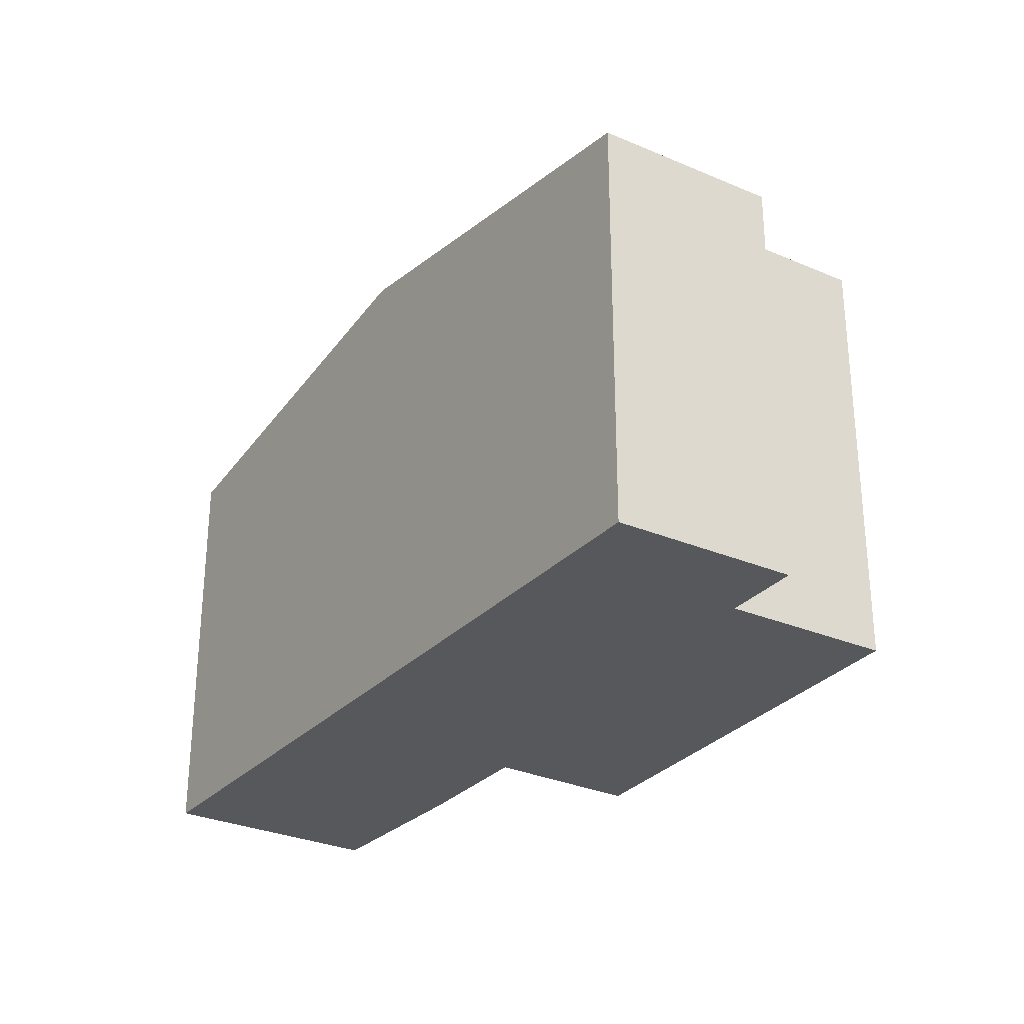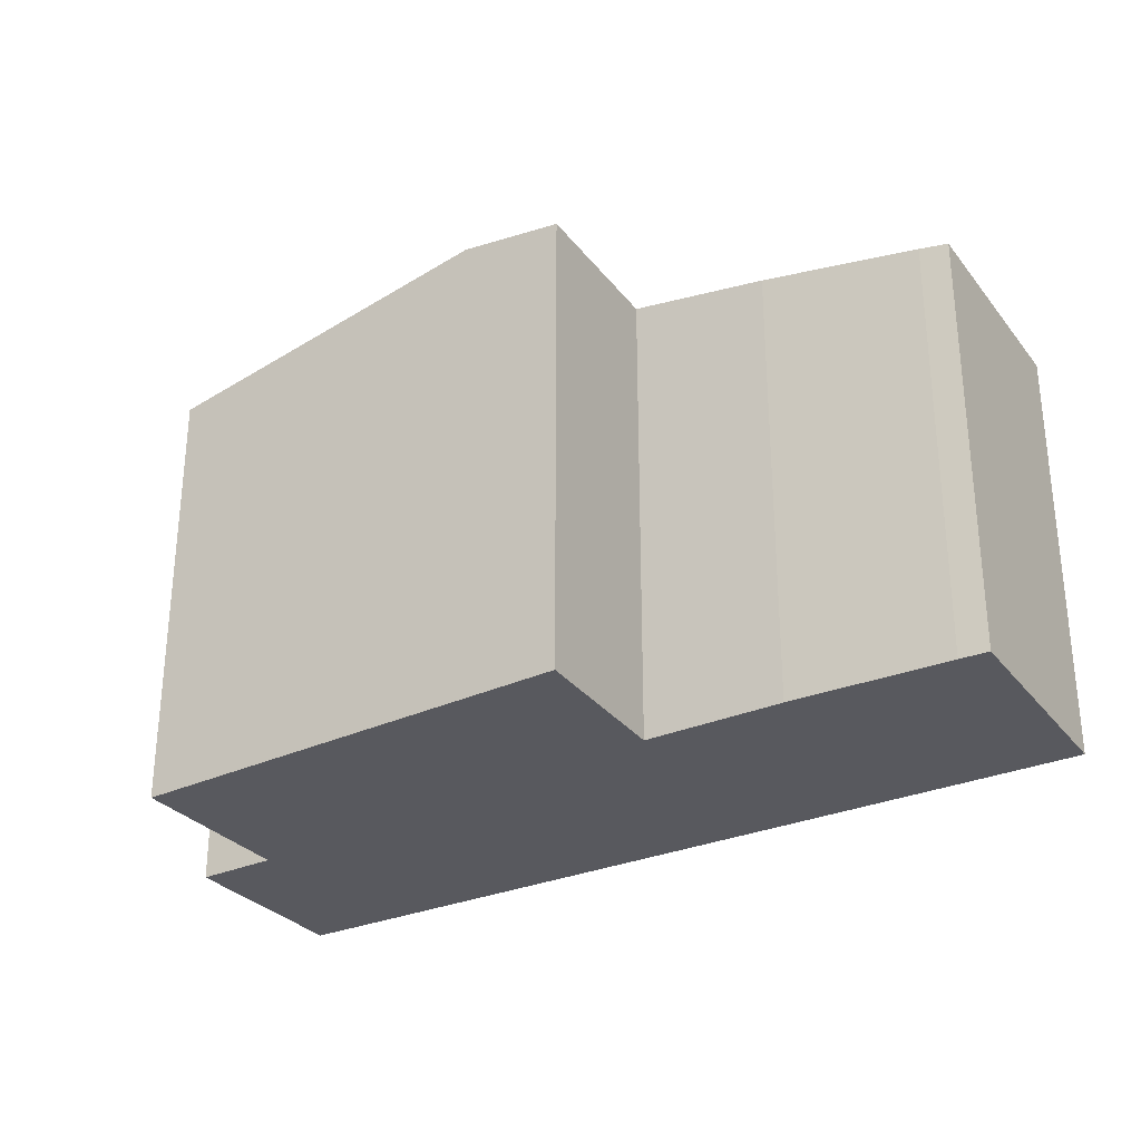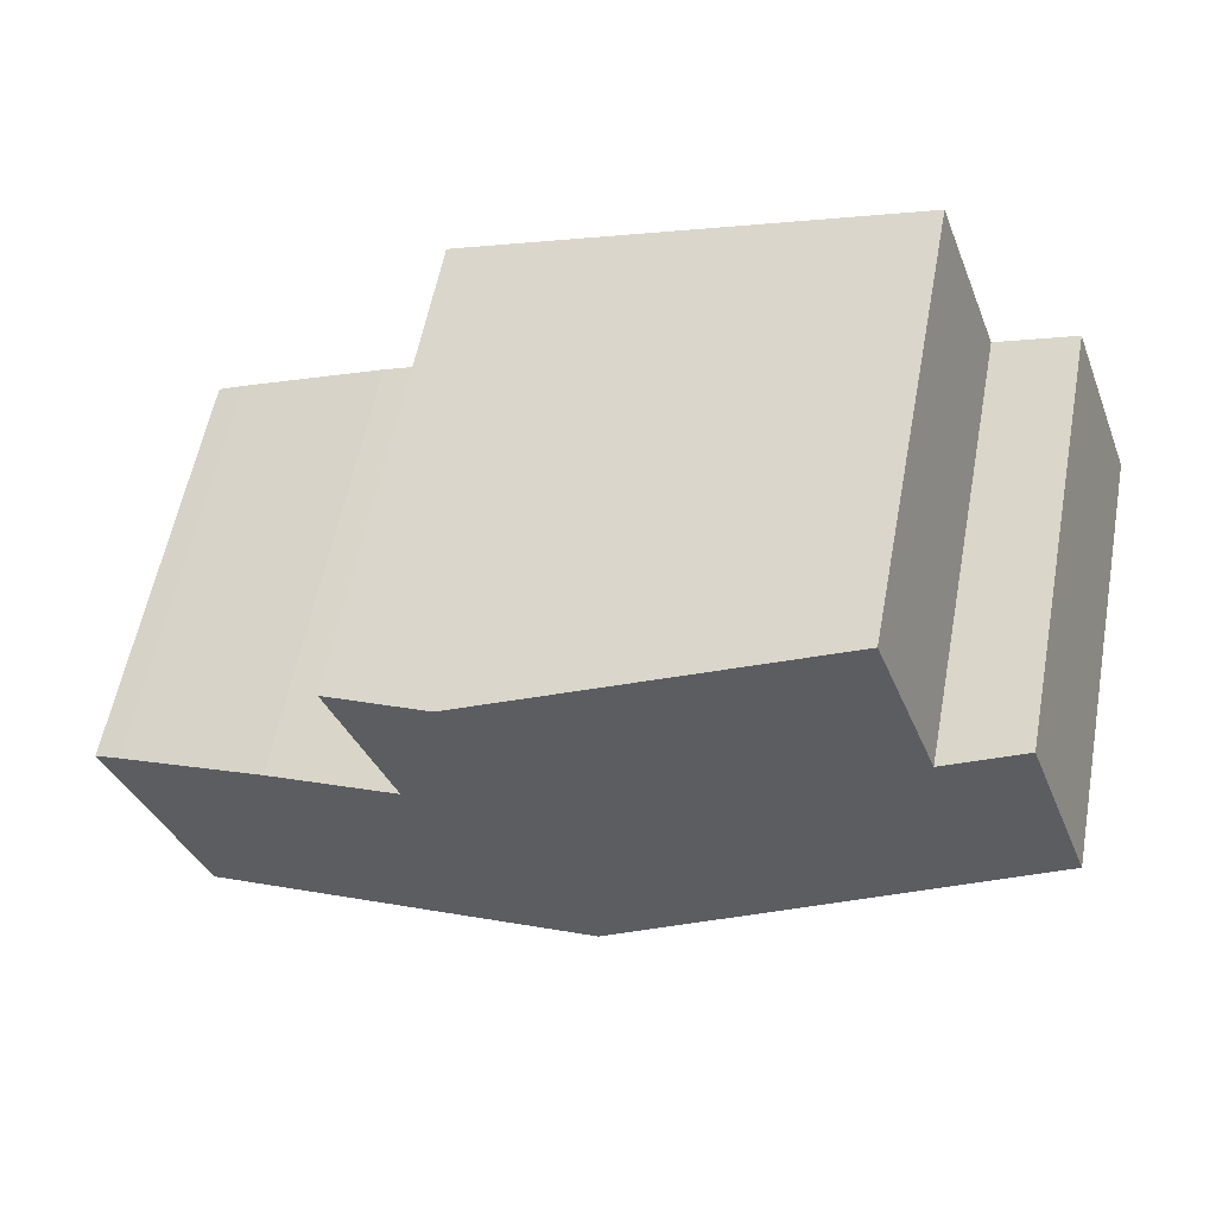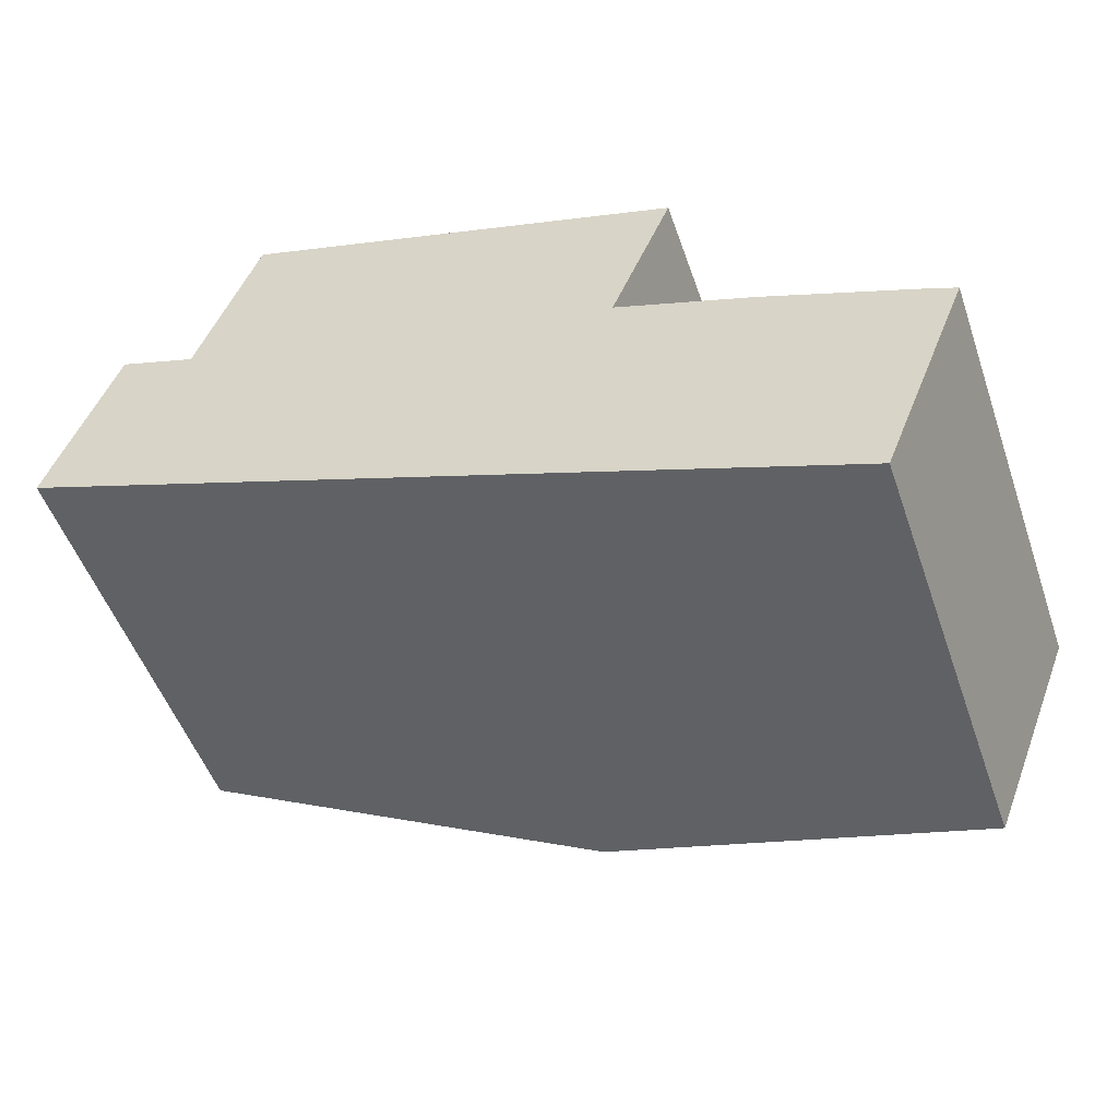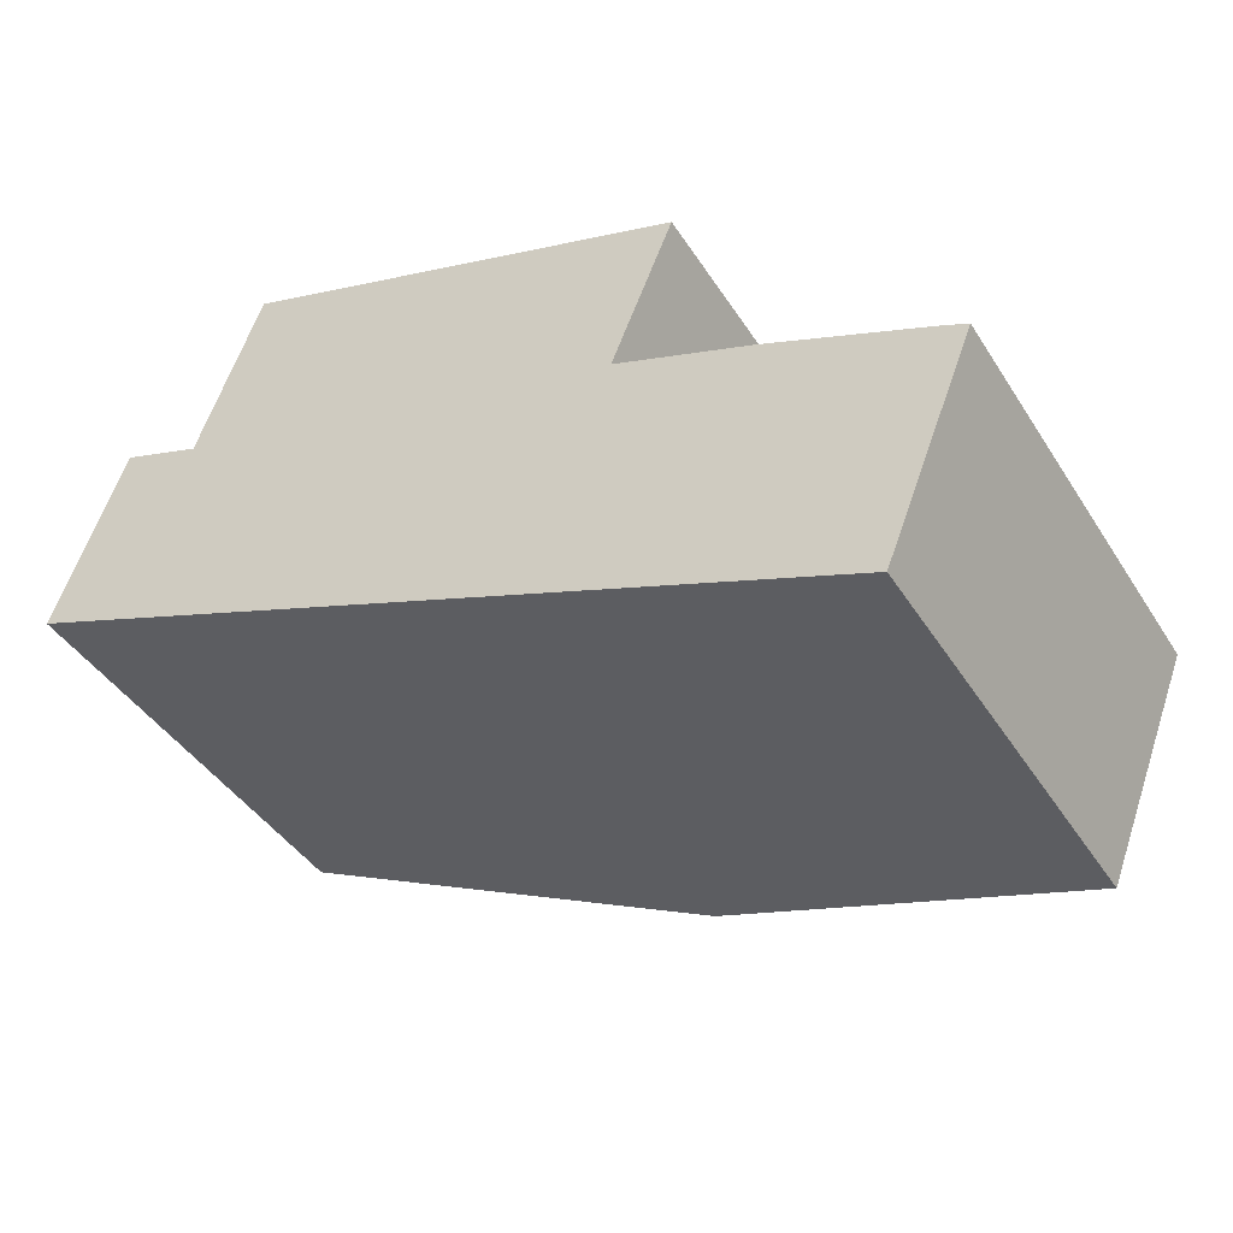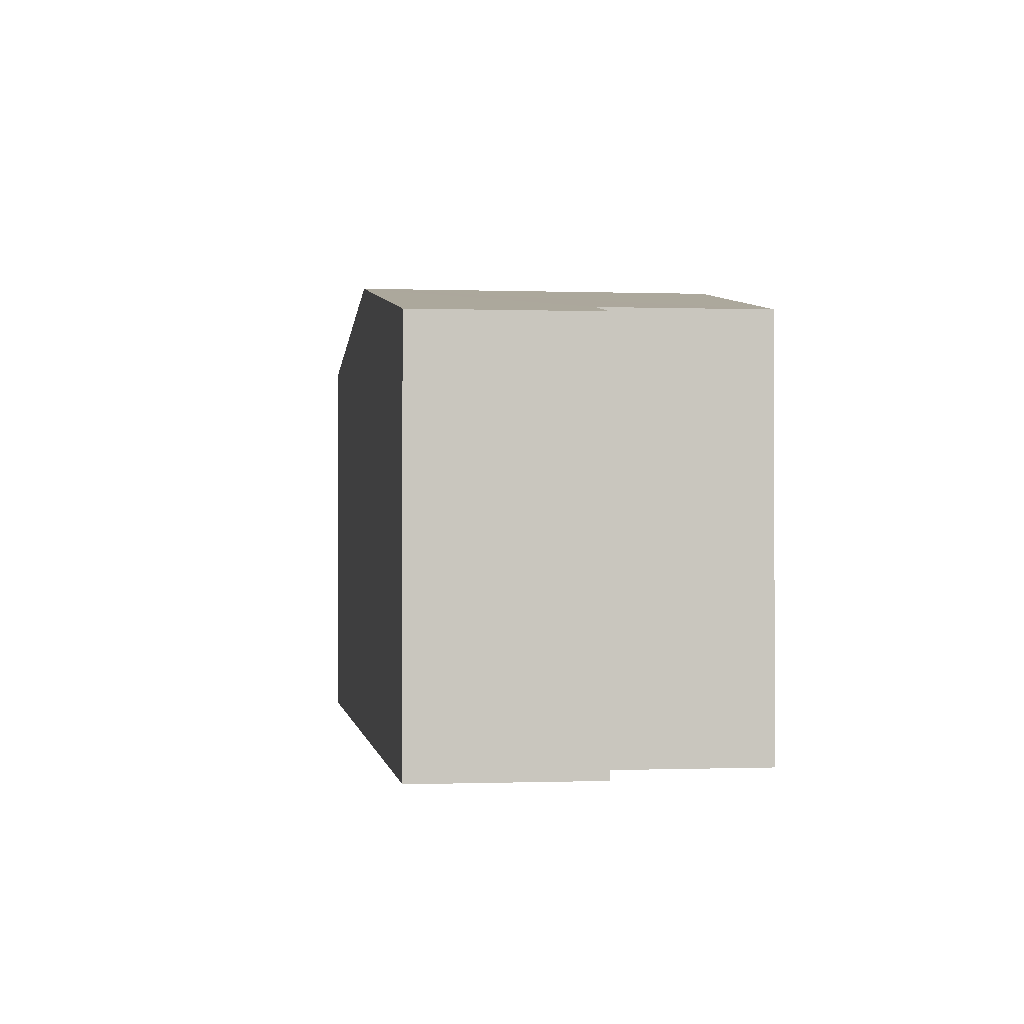
<metadata>
{"format":"obj","ext":"obj","renderer":"f3d","projection":"perspective","resolution":1024,"background":"white","views":[{"elev":-28.7,"azim":-102.5,"up":"+Y"},{"elev":-30.3,"azim":52.3,"up":"+Y"},{"elev":57.4,"azim":-169.4,"up":"+Z"},{"elev":-50.9,"azim":18.9,"up":"+Z"},{"elev":-42.0,"azim":29.8,"up":"+Z"},{"elev":-0.3,"azim":-77.6,"up":"+Y"}]}
</metadata>
<code>
v  7.485 7.546 1.175
v  3.072 6.724 4.811
v  8.194 7.546 3.121
v  6.189 7.546 -2.379
v  2.155 6.724 2.303
v  0 6.535 4.002e-16
v  2.45 6.724 3.11
v  0.987 6.535 2.716
v  9.742 7.297 2.61
v  8.936 7.309 0.618
v  8.845 7.31 0.394
v  10.86 6.983 -0.351
v  13.12 6.609 -1.289
v  12.24 6.558 -4.704
v  13.53 6.542 -1.47
v  9.742 -1.598e-16 2.61
v  8.845 -2.413e-17 0.394
v  8.936 -3.784e-17 0.618
v  12.24 2.88e-16 -4.704
v  13.53 9.001e-17 -1.47
v  10.86 2.149e-17 -0.351
v  13.12 7.893e-17 -1.289
v  2.155 -1.41e-16 2.303
v  0.987 -1.663e-16 2.716
v  8.194 -1.911e-16 3.121
v  3.072 -2.946e-16 4.811
v  6.189 1.457e-16 -2.379
v  0 0 0
v  2.45 -1.904e-16 3.11
g defaultobject
f 1 2 3
f 2 1 4
f 2 4 5
f 5 4 6
f 2 5 7
f 5 6 8
f 9 1 3
f 1 9 10
f 1 10 4
f 4 10 11
f 4 11 12
f 4 12 13
f 4 13 14
f 14 13 15
f 16 10 9
f 10 16 11
f 11 16 17
f 17 16 18
f 15 19 14
f 19 15 20
f 17 12 11
f 12 17 21
f 21 13 12
f 13 21 22
f 8 23 5
f 23 8 24
f 3 16 9
f 16 3 2
f 16 2 25
f 25 2 26
f 22 15 13
f 15 22 20
f 19 4 14
f 4 19 6
f 6 19 27
f 6 27 28
f 28 8 6
f 8 28 24
f 23 7 5
f 7 23 2
f 2 23 26
f 26 23 29
f 27 24 28
f 24 27 19
f 24 19 23
f 23 19 29
f 29 19 26
f 26 19 17
f 17 19 20
f 17 20 21
f 21 20 22
f 17 25 26
f 25 17 18
f 25 18 16

</code>
